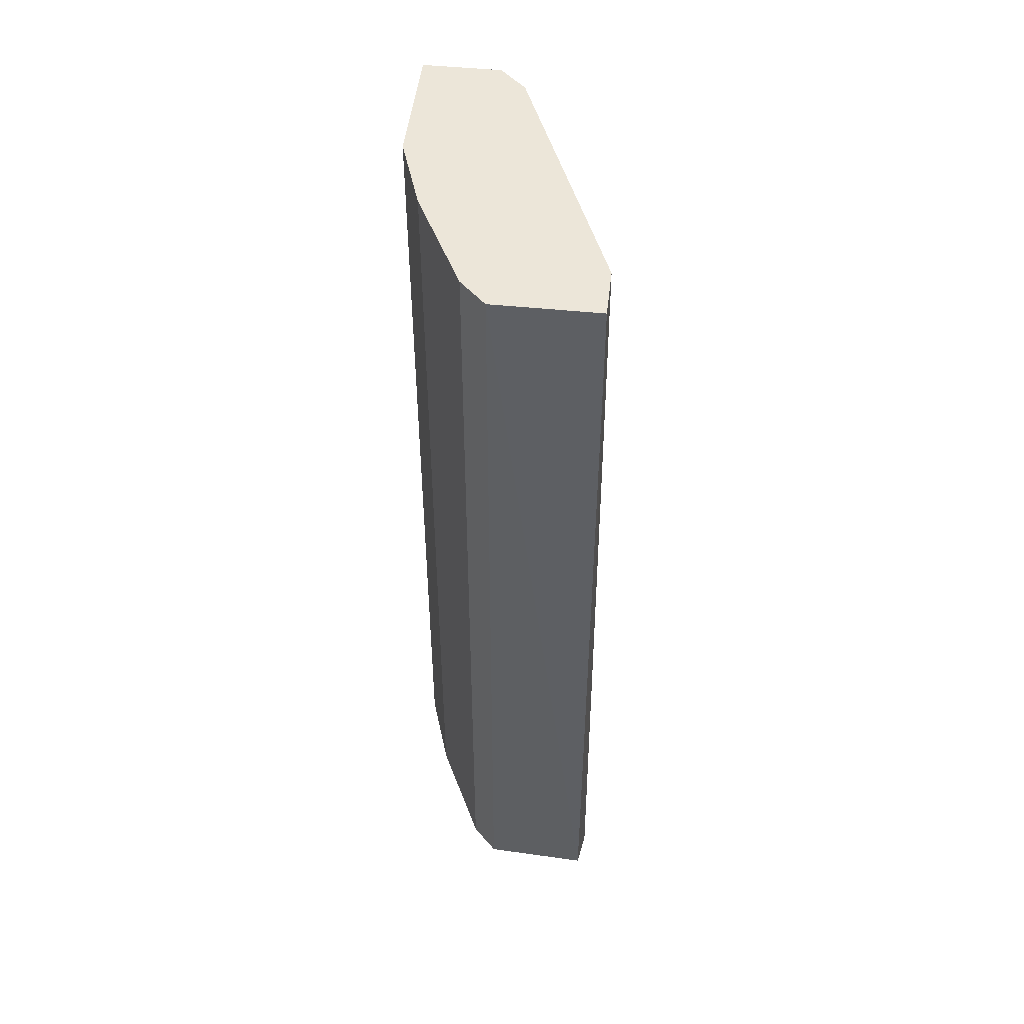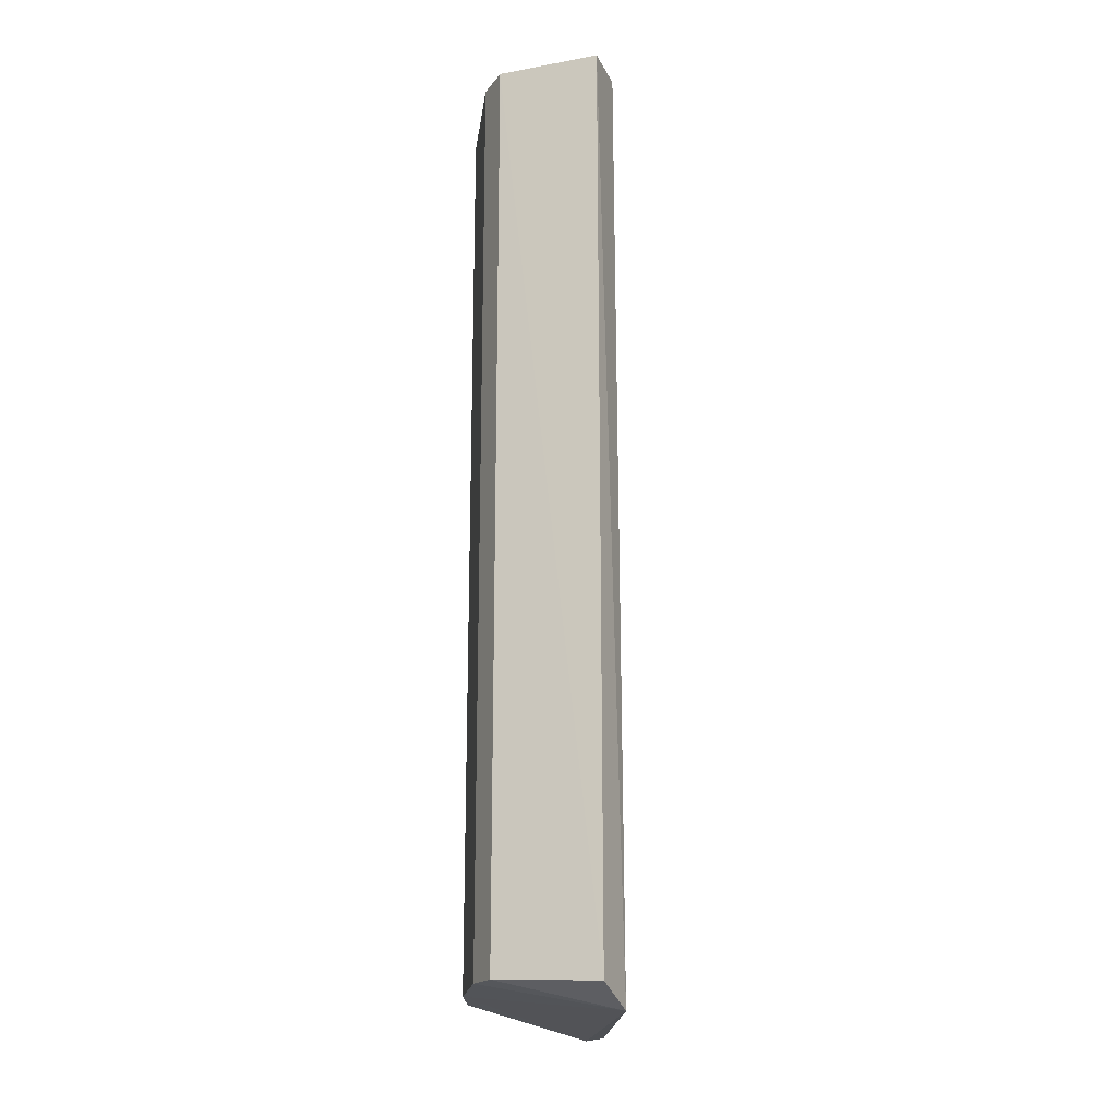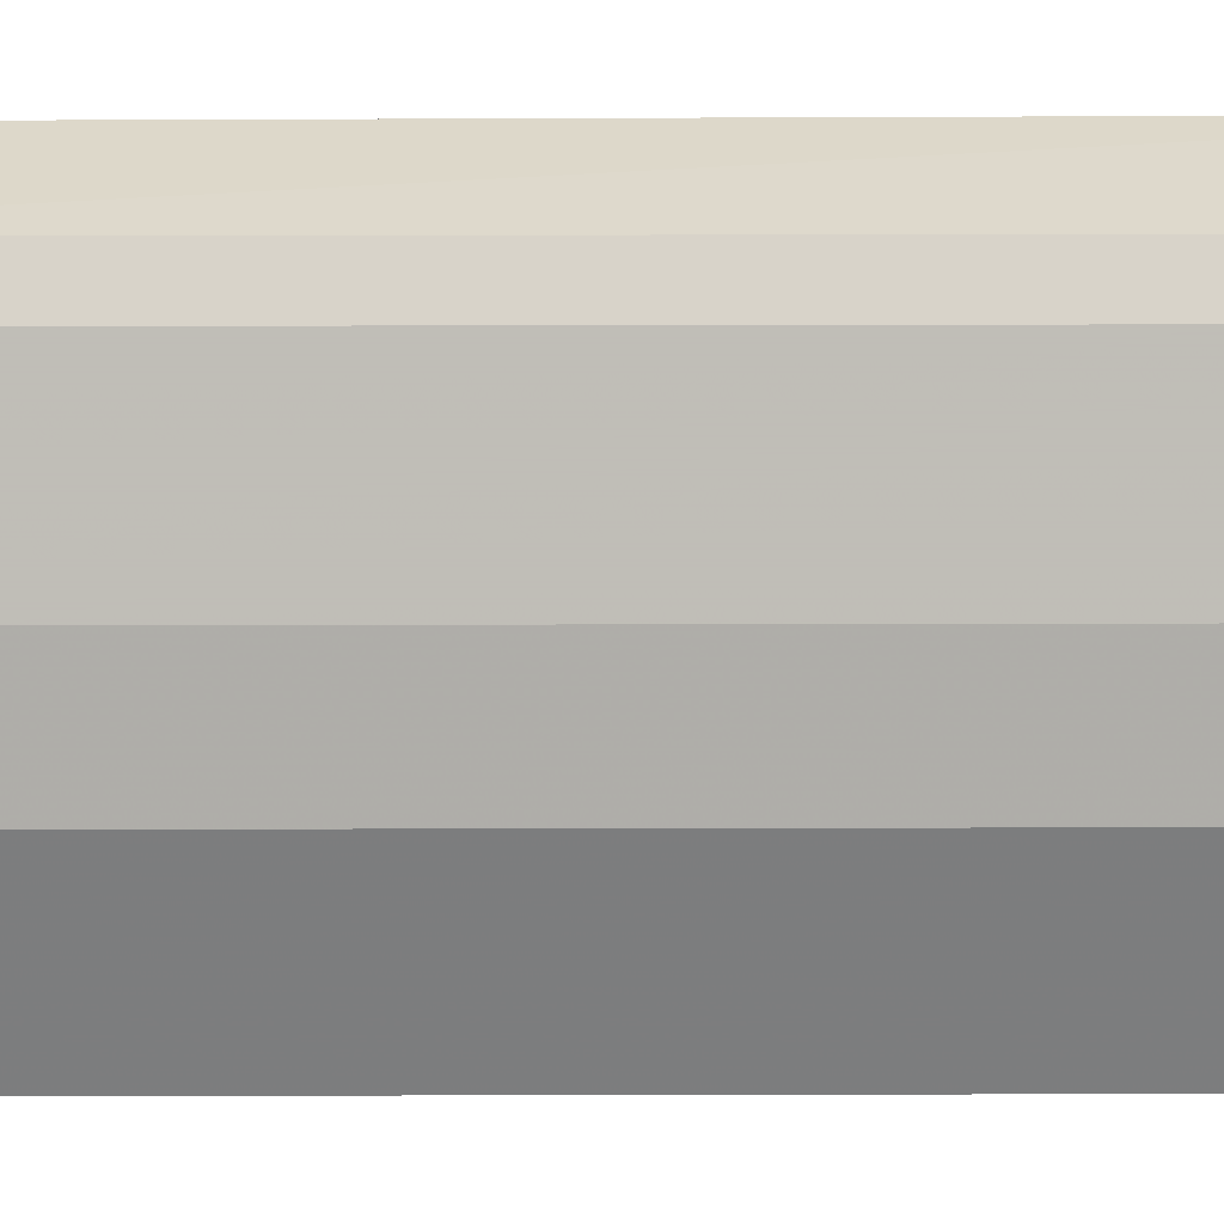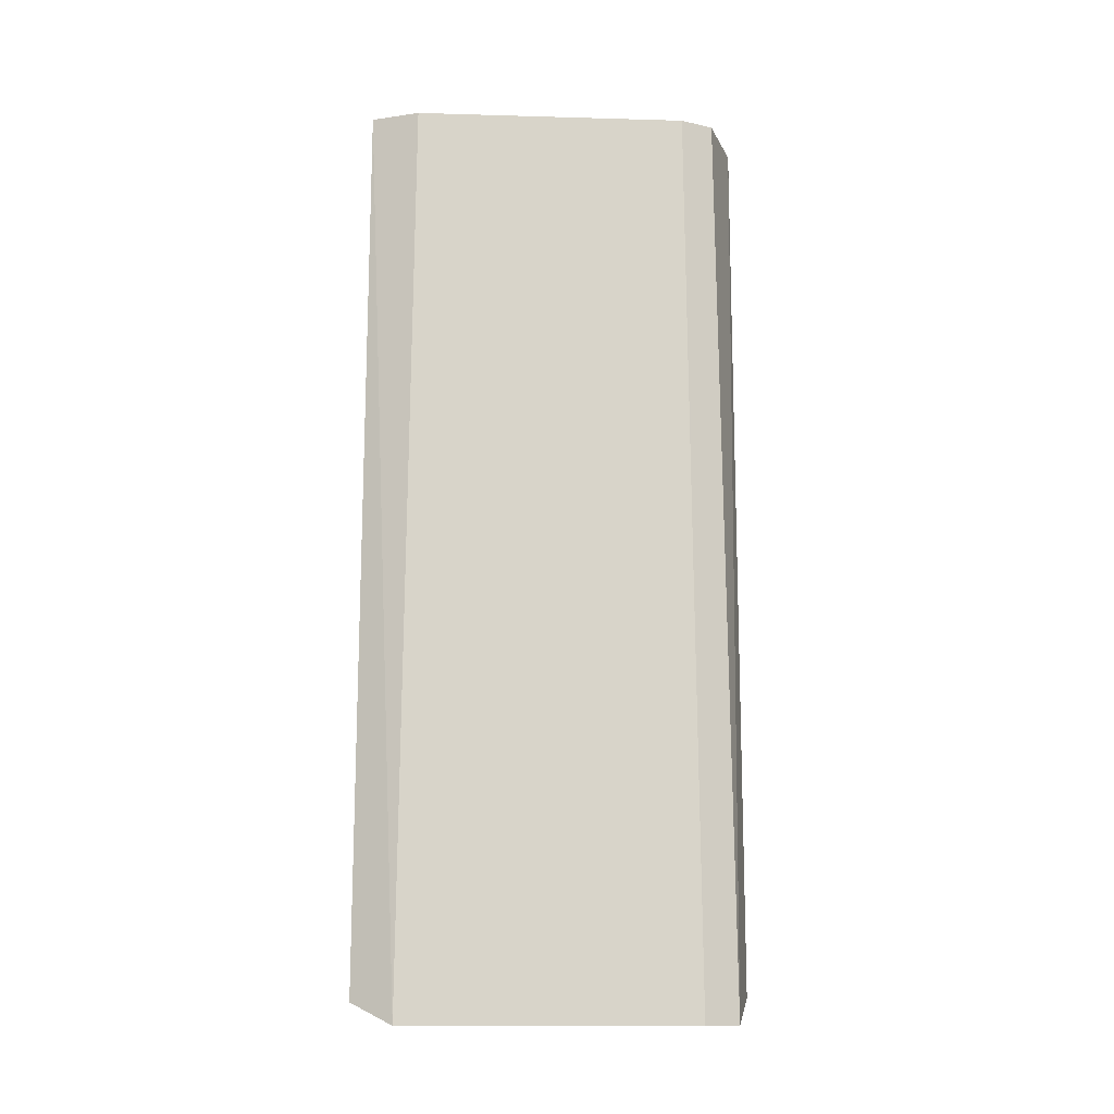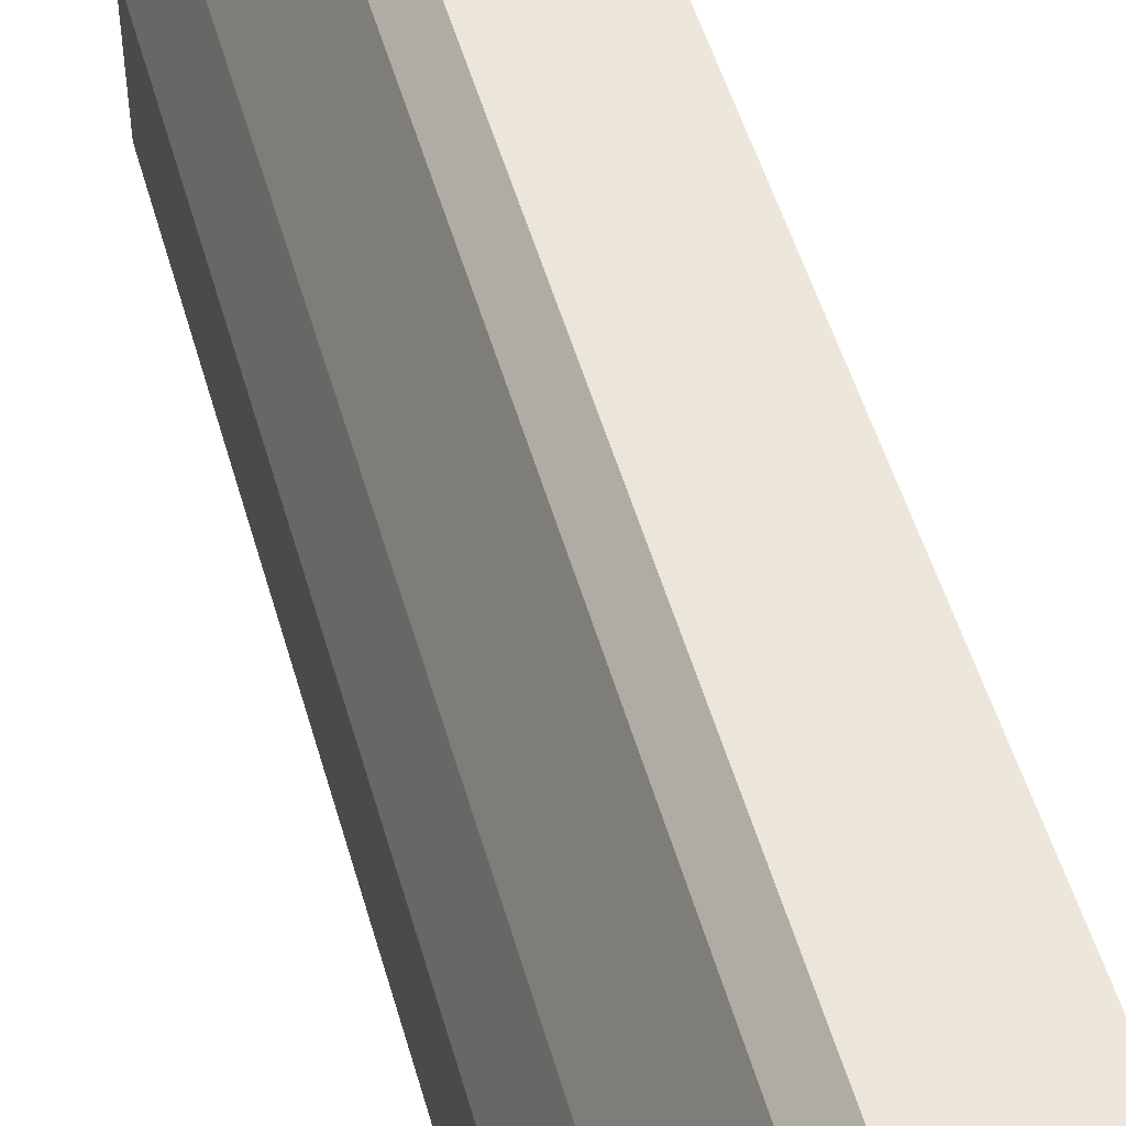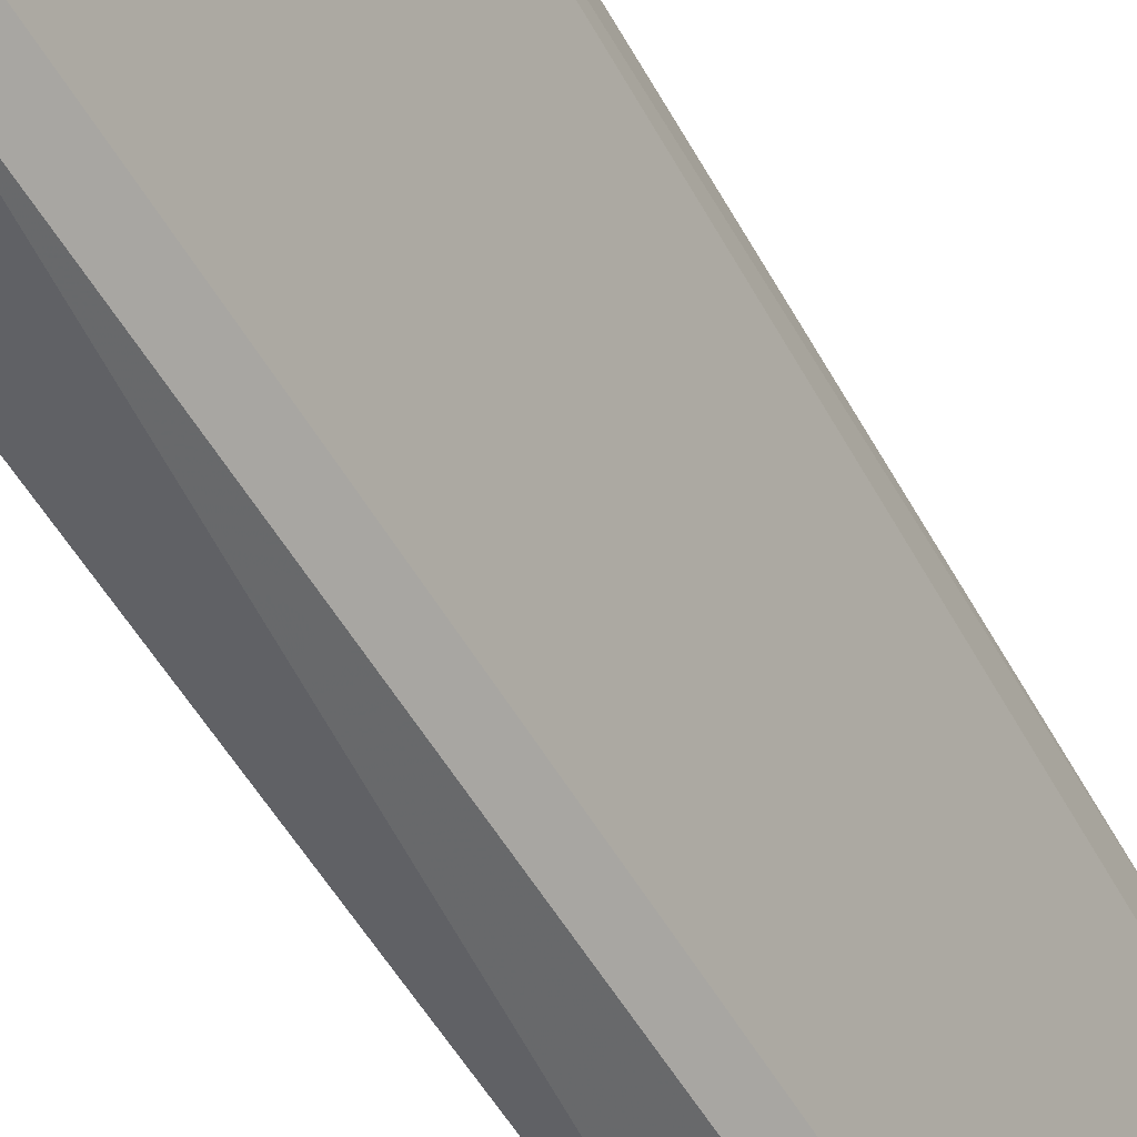
<metadata>
{"format":"obj","ext":"obj","renderer":"f3d","projection":"perspective","resolution":1024,"background":"white","views":[{"elev":49.0,"azim":6.5,"up":"+Y"},{"elev":-18.5,"azim":19.2,"up":"+Y"},{"elev":31.0,"azim":-90.2,"up":"+Z"},{"elev":-13.5,"azim":108.1,"up":"+Y"},{"elev":51.0,"azim":-15.6,"up":"+Z"},{"elev":-53.1,"azim":28.6,"up":"+Z"}]}
</metadata>
<code>
v -0.3815 -0.19 -0.001934
v -0.2861 0.2272 0.153
v -0.3338 0.2272 0.153
v -0.2856 -0.1921 0.1538
v -0.3338 0.2272 0.00999
v -0.3457 -0.19 0.1411
v -0.3815 0.2272 0.05768
v -0.3338 -0.2021 0.006189
v -0.3815 0.2272 -0.001934
v -0.2834 -0.2021 0.1323
v -0.3815 -0.19 0.05768
v -0.2861 0.2272 0.1292
v -0.3464 -0.2021 -0.006425
v -0.3695 0.2272 0.09342
v -0.3338 -0.19 0.153
v -0.3457 0.2272 -0.001934
v -0.3695 -0.19 0.09342
v -0.3457 0.2272 0.1411
f 14 6 18
f 2 3 4
f 3 2 5
f 3 5 7
f 1 7 9
f 7 5 9
f 2 4 10
f 8 5 10
f 7 1 11
f 5 2 12
f 2 10 12
f 10 5 12
f 5 8 13
f 1 9 13
f 8 10 13
f 11 1 13
f 3 7 14
f 7 11 14
f 4 3 15
f 3 6 15
f 10 4 15
f 6 10 15
f 9 5 16
f 5 13 16
f 13 9 16
f 10 6 17
f 13 10 17
f 11 13 17
f 6 14 17
f 14 11 17
f 6 3 18
f 3 14 18

</code>
